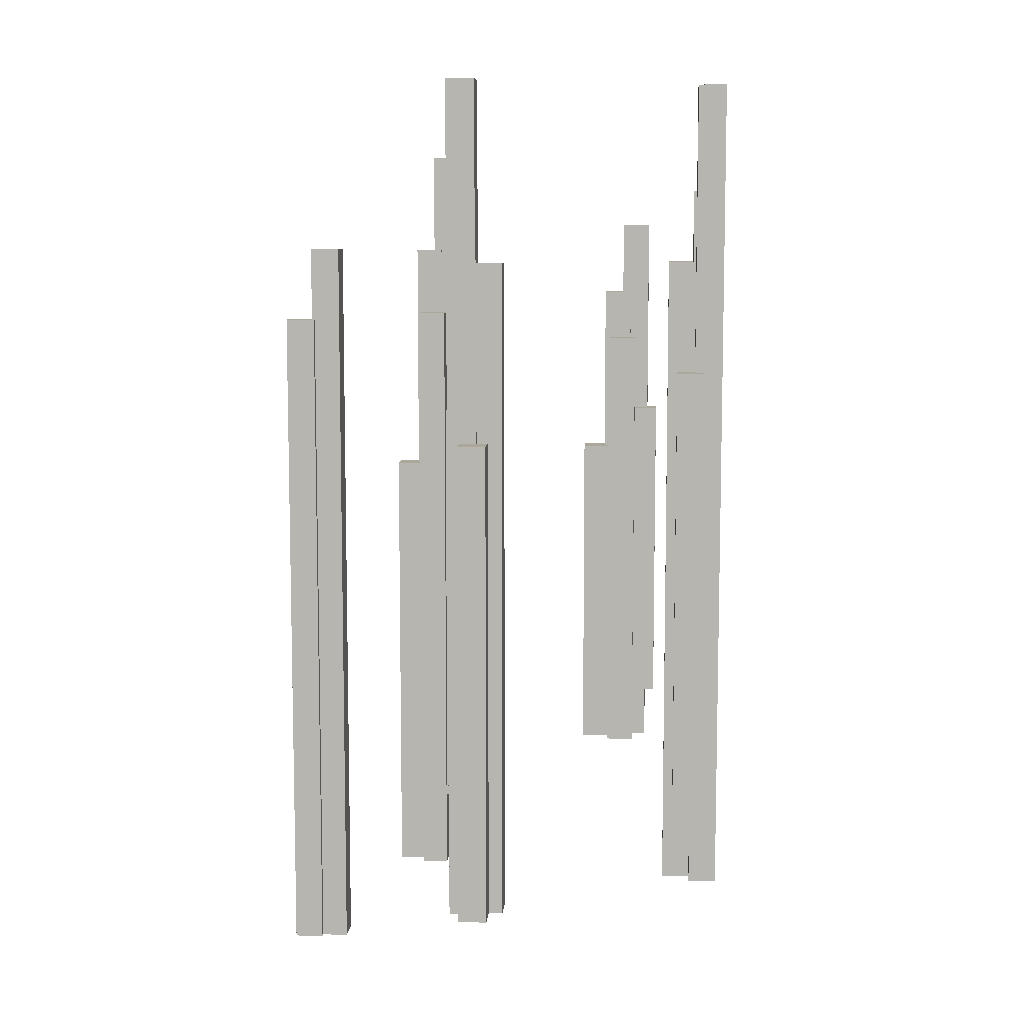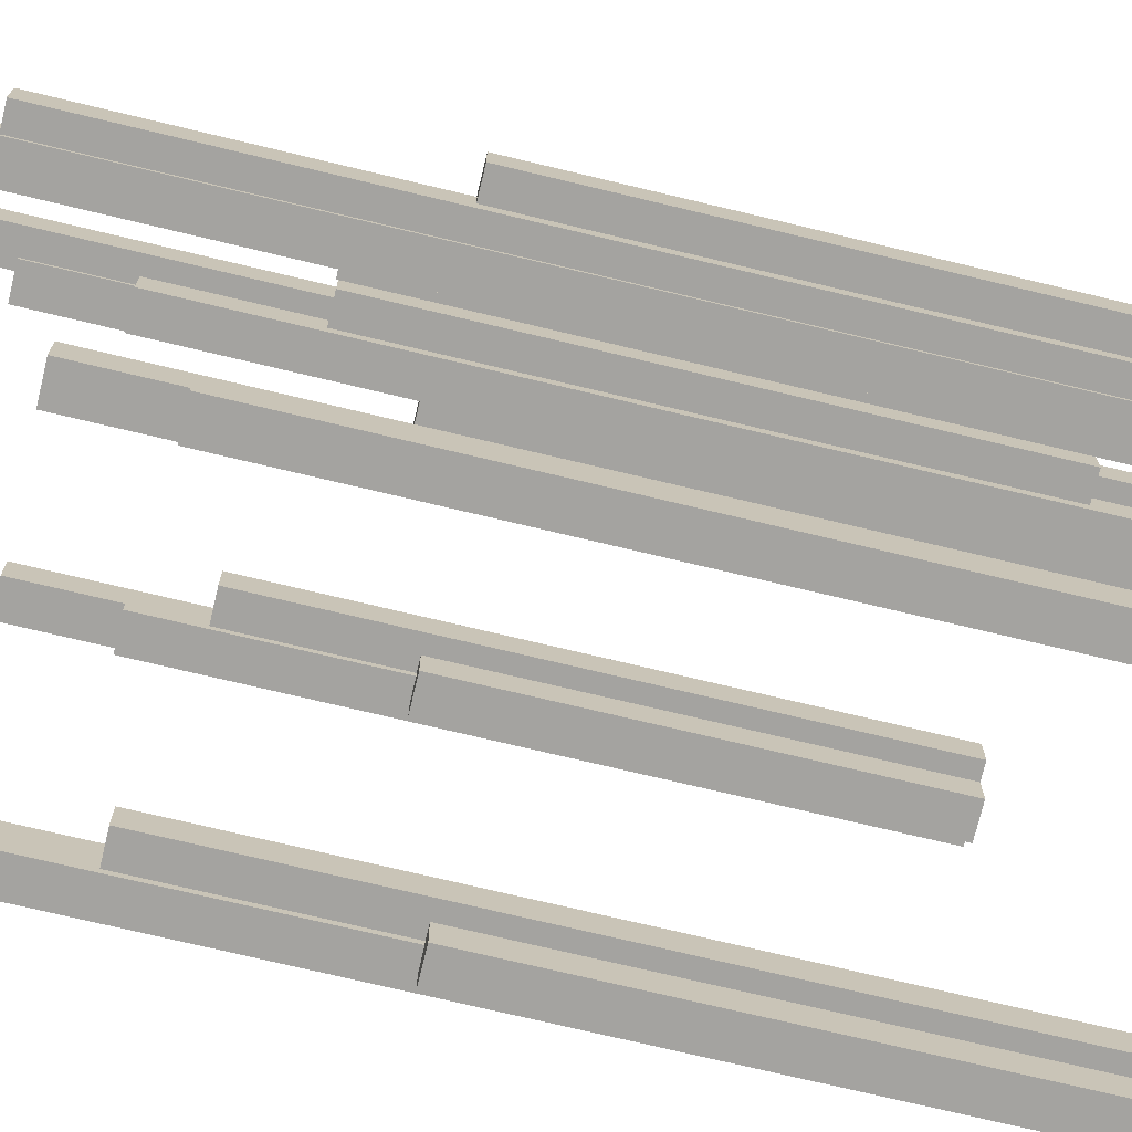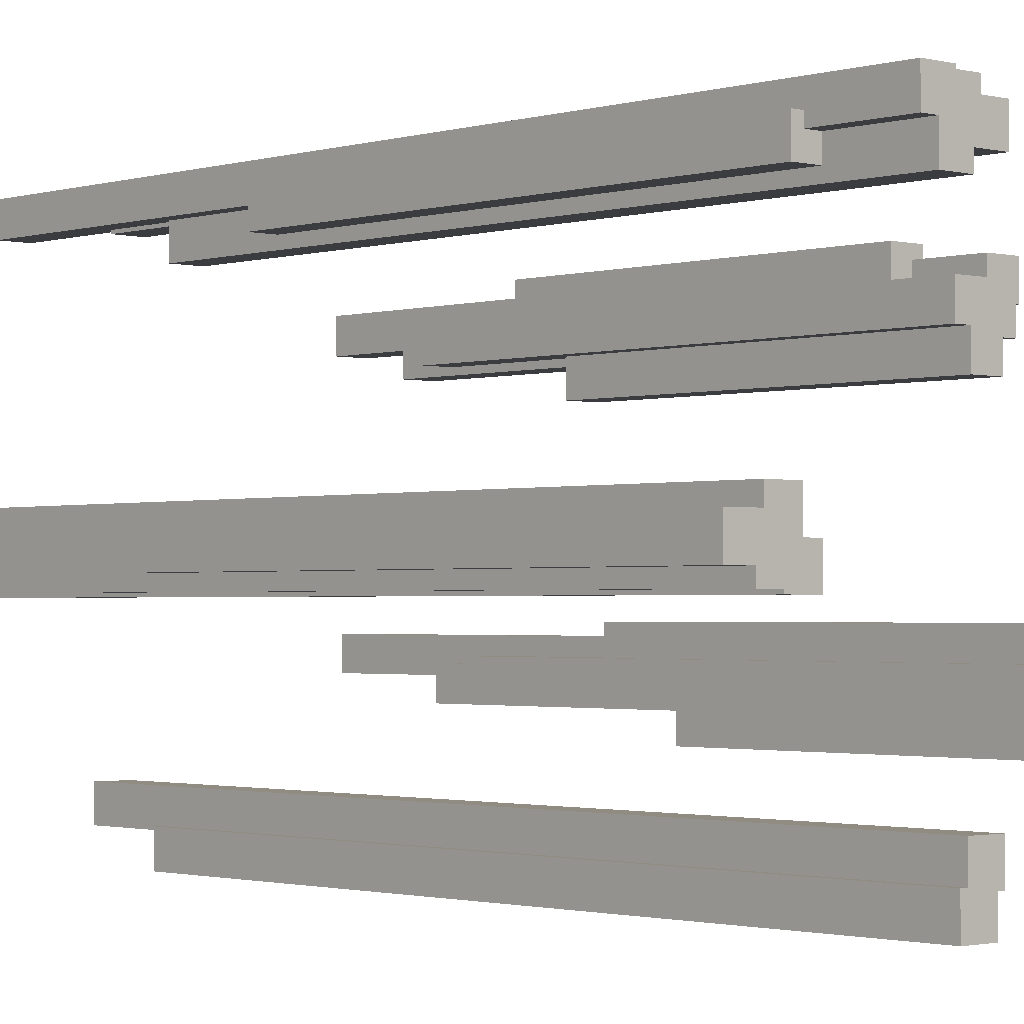
<metadata>
{"format":"obj","ext":"obj","renderer":"f3d","projection":"perspective","resolution":1024,"background":"white","views":[{"elev":8.1,"azim":94.4,"up":"+Z"},{"elev":-72.9,"azim":76.5,"up":"+Y"},{"elev":-1.6,"azim":137.6,"up":"+Y"}]}
</metadata>
<code>
g 立方体.015
v -0.208 -0.2507 -2.969
v -0.208 -0.05072 -2.969
v -0.208 -0.05072 0.3206
v -0.208 -0.2507 0.3206
v -0.208 -0.05072 -2.969
v -0.007972 -0.05072 -2.969
v -0.007972 -0.05072 0.3206
v -0.208 -0.05072 0.3206
v -0.007972 -0.05072 -2.969
v -0.007972 -0.2507 -2.969
v -0.007972 -0.2507 0.3206
v -0.007972 -0.05072 0.3206
v -0.007972 -0.2507 -2.969
v -0.208 -0.2507 -2.969
v -0.208 -0.2507 0.3206
v -0.007972 -0.2507 0.3206
v -0.208 -0.05072 -2.969
v -0.208 -0.2507 -2.969
v -0.007972 -0.2507 -2.969
v -0.007972 -0.05072 -2.969
v -0.007972 -0.05072 0.3206
v -0.007972 -0.2507 0.3206
v -0.208 -0.2507 0.3206
v -0.208 -0.05072 0.3206
v -0.03797 -0.1807 -3.545
v -0.03797 0.01928 -3.545
v -0.03797 0.01928 1.128
v -0.03797 -0.1807 1.128
v -0.03797 0.01928 -3.545
v 0.162 0.01928 -3.545
v 0.162 0.01928 1.128
v -0.03797 0.01928 1.128
v 0.162 0.01928 -3.545
v 0.162 -0.1807 -3.545
v 0.162 -0.1807 1.128
v 0.162 0.01928 1.128
v 0.162 -0.1807 -3.545
v -0.03797 -0.1807 -3.545
v -0.03797 -0.1807 1.128
v 0.162 -0.1807 1.128
v -0.03797 0.01928 -3.545
v -0.03797 -0.1807 -3.545
v 0.162 -0.1807 -3.545
v 0.162 0.01928 -3.545
v 0.162 0.01928 1.128
v 0.162 -0.1807 1.128
v -0.03797 -0.1807 1.128
v -0.03797 0.01928 1.128
v 0.162 -0.2807 -3.545
v 0.162 -0.08072 -3.545
v 0.162 -0.08072 -0.1247
v 0.162 -0.2807 -0.1247
v 0.162 -0.08072 -3.545
v 0.362 -0.08072 -3.545
v 0.362 -0.08072 -0.1247
v 0.162 -0.08072 -0.1247
v 0.362 -0.08072 -3.545
v 0.362 -0.2807 -3.545
v 0.362 -0.2807 -0.1247
v 0.362 -0.08072 -0.1247
v 0.362 -0.2807 -3.545
v 0.162 -0.2807 -3.545
v 0.162 -0.2807 -0.1247
v 0.362 -0.2807 -0.1247
v 0.162 -0.08072 -3.545
v 0.162 -0.2807 -3.545
v 0.362 -0.2807 -3.545
v 0.362 -0.08072 -3.545
v 0.362 -0.08072 -0.1247
v 0.362 -0.2807 -0.1247
v 0.162 -0.2807 -0.1247
v 0.162 -0.08072 -0.1247
v 0.002028 -0.3607 -3.545
v 0.002028 -0.1607 -3.545
v 0.002028 -0.1607 1.639
v 0.002028 -0.3607 1.639
v 0.002028 -0.1607 -3.545
v 0.202 -0.1607 -3.545
v 0.202 -0.1607 1.639
v 0.002028 -0.1607 1.639
v 0.202 -0.1607 -3.545
v 0.202 -0.3607 -3.545
v 0.202 -0.3607 1.639
v 0.202 -0.1607 1.639
v 0.202 -0.3607 -3.545
v 0.002028 -0.3607 -3.545
v 0.002028 -0.3607 1.639
v 0.202 -0.3607 1.639
v 0.002028 -0.1607 -3.545
v 0.002028 -0.3607 -3.545
v 0.202 -0.3607 -3.545
v 0.202 -0.1607 -3.545
v 0.202 -0.1607 1.639
v 0.202 -0.3607 1.639
v 0.002028 -0.3607 1.639
v 0.002028 -0.1607 1.639
v -0.138 -0.3807 -3.545
v -0.138 -0.1807 -3.545
v -0.138 -0.1807 2.393
v -0.138 -0.3807 2.393
v -0.138 -0.1807 -3.545
v 0.06203 -0.1807 -3.545
v 0.06203 -0.1807 2.393
v -0.138 -0.1807 2.393
v 0.06203 -0.1807 -3.545
v 0.06203 -0.3807 -3.545
v 0.06203 -0.3807 2.393
v 0.06203 -0.1807 2.393
v 0.06203 -0.3807 -3.545
v -0.138 -0.3807 -3.545
v -0.138 -0.3807 2.393
v 0.06203 -0.3807 2.393
v -0.138 -0.1807 -3.545
v -0.138 -0.3807 -3.545
v 0.06203 -0.3807 -3.545
v 0.06203 -0.1807 -3.545
v 0.06203 -0.1807 2.393
v 0.06203 -0.3807 2.393
v -0.138 -0.3807 2.393
v -0.138 -0.1807 2.393
v -0.5991 1.442 -2.969
v -0.5991 1.242 -2.969
v -0.5991 1.242 0.3206
v -0.5991 1.442 0.3206
v -0.5991 1.242 -2.969
v -0.7991 1.242 -2.969
v -0.7991 1.242 0.3206
v -0.5991 1.242 0.3206
v -0.7991 1.242 -2.969
v -0.7991 1.442 -2.969
v -0.7991 1.442 0.3206
v -0.7991 1.242 0.3206
v -0.7991 1.442 -2.969
v -0.5991 1.442 -2.969
v -0.5991 1.442 0.3206
v -0.7991 1.442 0.3206
v -0.5991 1.242 -2.969
v -0.5991 1.442 -2.969
v -0.7991 1.442 -2.969
v -0.7991 1.242 -2.969
v -0.7991 1.242 0.3206
v -0.7991 1.442 0.3206
v -0.5991 1.442 0.3206
v -0.5991 1.242 0.3206
v -0.7691 1.372 -3.545
v -0.7691 1.172 -3.545
v -0.7691 1.172 1.128
v -0.7691 1.372 1.128
v -0.7691 1.172 -3.545
v -0.9691 1.172 -3.545
v -0.9691 1.172 1.128
v -0.7691 1.172 1.128
v -0.9691 1.172 -3.545
v -0.9691 1.372 -3.545
v -0.9691 1.372 1.128
v -0.9691 1.172 1.128
v -0.9691 1.372 -3.545
v -0.7691 1.372 -3.545
v -0.7691 1.372 1.128
v -0.9691 1.372 1.128
v -0.7691 1.172 -3.545
v -0.7691 1.372 -3.545
v -0.9691 1.372 -3.545
v -0.9691 1.172 -3.545
v -0.9691 1.172 1.128
v -0.9691 1.372 1.128
v -0.7691 1.372 1.128
v -0.7691 1.172 1.128
v -0.9691 1.472 -3.545
v -0.9691 1.272 -3.545
v -0.9691 1.272 -0.1247
v -0.9691 1.472 -0.1247
v -0.9691 1.272 -3.545
v -1.169 1.272 -3.545
v -1.169 1.272 -0.1247
v -0.9691 1.272 -0.1247
v -1.169 1.272 -3.545
v -1.169 1.472 -3.545
v -1.169 1.472 -0.1247
v -1.169 1.272 -0.1247
v -1.169 1.472 -3.545
v -0.9691 1.472 -3.545
v -0.9691 1.472 -0.1247
v -1.169 1.472 -0.1247
v -0.9691 1.272 -3.545
v -0.9691 1.472 -3.545
v -1.169 1.472 -3.545
v -1.169 1.272 -3.545
v -1.169 1.272 -0.1247
v -1.169 1.472 -0.1247
v -0.9691 1.472 -0.1247
v -0.9691 1.272 -0.1247
v -0.8091 1.552 -3.545
v -0.8091 1.352 -3.545
v -0.8091 1.352 1.639
v -0.8091 1.552 1.639
v -0.8091 1.352 -3.545
v -1.009 1.352 -3.545
v -1.009 1.352 1.639
v -0.8091 1.352 1.639
v -1.009 1.352 -3.545
v -1.009 1.552 -3.545
v -1.009 1.552 1.639
v -1.009 1.352 1.639
v -1.009 1.552 -3.545
v -0.8091 1.552 -3.545
v -0.8091 1.552 1.639
v -1.009 1.552 1.639
v -0.8091 1.352 -3.545
v -0.8091 1.552 -3.545
v -1.009 1.552 -3.545
v -1.009 1.352 -3.545
v -1.009 1.352 1.639
v -1.009 1.552 1.639
v -0.8091 1.552 1.639
v -0.8091 1.352 1.639
v -0.6691 1.572 -3.545
v -0.6691 1.372 -3.545
v -0.6691 1.372 2.393
v -0.6691 1.572 2.393
v -0.6691 1.372 -3.545
v -0.8691 1.372 -3.545
v -0.8691 1.372 2.393
v -0.6691 1.372 2.393
v -0.8691 1.372 -3.545
v -0.8691 1.572 -3.545
v -0.8691 1.572 2.393
v -0.8691 1.372 2.393
v -0.8691 1.572 -3.545
v -0.6691 1.572 -3.545
v -0.6691 1.572 2.393
v -0.8691 1.572 2.393
v -0.6691 1.372 -3.545
v -0.6691 1.572 -3.545
v -0.8691 1.572 -3.545
v -0.8691 1.372 -3.545
v -0.8691 1.372 2.393
v -0.8691 1.572 2.393
v -0.6691 1.572 2.393
v -0.6691 1.372 2.393
v -2.07 1.085 -2.342
v -1.87 1.085 -2.342
v -1.87 1.085 -0.04606
v -2.07 1.085 -0.04606
v -1.87 1.085 -2.342
v -1.87 0.885 -2.342
v -1.87 0.885 -0.04606
v -1.87 1.085 -0.04606
v -1.87 0.885 -2.342
v -2.07 0.885 -2.342
v -2.07 0.885 -0.04606
v -1.87 0.885 -0.04606
v -2.07 0.885 -2.342
v -2.07 1.085 -2.342
v -2.07 1.085 -0.04606
v -2.07 0.885 -0.04606
v -1.87 1.085 -2.342
v -2.07 1.085 -2.342
v -2.07 0.885 -2.342
v -1.87 0.885 -2.342
v -1.87 0.885 -0.04606
v -2.07 0.885 -0.04606
v -2.07 1.085 -0.04606
v -1.87 1.085 -0.04606
v -2 0.915 -2.744
v -1.8 0.915 -2.744
v -1.8 0.915 0.5176
v -2 0.915 0.5176
v -1.8 0.915 -2.744
v -1.8 0.715 -2.744
v -1.8 0.715 0.5176
v -1.8 0.915 0.5176
v -1.8 0.715 -2.744
v -2 0.715 -2.744
v -2 0.715 0.5176
v -1.8 0.715 0.5176
v -2 0.715 -2.744
v -2 0.915 -2.744
v -2 0.915 0.5176
v -2 0.715 0.5176
v -1.8 0.915 -2.744
v -2 0.915 -2.744
v -2 0.715 -2.744
v -1.8 0.715 -2.744
v -1.8 0.715 0.5176
v -2 0.715 0.5176
v -2 0.915 0.5176
v -1.8 0.915 0.5176
v -2.1 0.715 -2.744
v -1.9 0.715 -2.744
v -1.9 0.715 -0.3569
v -2.1 0.715 -0.3569
v -1.9 0.715 -2.744
v -1.9 0.515 -2.744
v -1.9 0.515 -0.3569
v -1.9 0.715 -0.3569
v -1.9 0.515 -2.744
v -2.1 0.515 -2.744
v -2.1 0.515 -0.3569
v -1.9 0.515 -0.3569
v -2.1 0.515 -2.744
v -2.1 0.715 -2.744
v -2.1 0.715 -0.3569
v -2.1 0.515 -0.3569
v -1.9 0.715 -2.744
v -2.1 0.715 -2.744
v -2.1 0.515 -2.744
v -1.9 0.515 -2.744
v -1.9 0.515 -0.3569
v -2.1 0.515 -0.3569
v -2.1 0.715 -0.3569
v -1.9 0.715 -0.3569
v -2.18 0.875 -2.744
v -1.98 0.875 -2.744
v -1.98 0.875 0.874
v -2.18 0.875 0.874
v -1.98 0.875 -2.744
v -1.98 0.675 -2.744
v -1.98 0.675 0.874
v -1.98 0.875 0.874
v -1.98 0.675 -2.744
v -2.18 0.675 -2.744
v -2.18 0.675 0.874
v -1.98 0.675 0.874
v -2.18 0.675 -2.744
v -2.18 0.875 -2.744
v -2.18 0.875 0.874
v -2.18 0.675 0.874
v -1.98 0.875 -2.744
v -2.18 0.875 -2.744
v -2.18 0.675 -2.744
v -1.98 0.675 -2.744
v -1.98 0.675 0.874
v -2.18 0.675 0.874
v -2.18 0.875 0.874
v -1.98 0.875 0.874
v -2.2 1.015 -2.744
v -2 1.015 -2.744
v -2 1.015 1.4
v -2.2 1.015 1.4
v -2 1.015 -2.744
v -2 0.815 -2.744
v -2 0.815 1.4
v -2 1.015 1.4
v -2 0.815 -2.744
v -2.2 0.815 -2.744
v -2.2 0.815 1.4
v -2 0.815 1.4
v -2.2 0.815 -2.744
v -2.2 1.015 -2.744
v -2.2 1.015 1.4
v -2.2 0.815 1.4
v -2 1.015 -2.744
v -2.2 1.015 -2.744
v -2.2 0.815 -2.744
v -2 0.815 -2.744
v -2 0.815 1.4
v -2.2 0.815 1.4
v -2.2 1.015 1.4
v -2 1.015 1.4
v -2.57 -0.49 -3.408
v -2.37 -0.49 -3.408
v -2.37 -0.49 -0.1188
v -2.57 -0.49 -0.1188
v -2.37 -0.49 -3.408
v -2.37 -0.69 -3.408
v -2.37 -0.69 -0.1188
v -2.37 -0.49 -0.1188
v -2.37 -0.69 -3.408
v -2.57 -0.69 -3.408
v -2.57 -0.69 -0.1188
v -2.37 -0.69 -0.1188
v -2.57 -0.69 -3.408
v -2.57 -0.49 -3.408
v -2.57 -0.49 -0.1188
v -2.57 -0.69 -0.1188
v -2.37 -0.49 -3.408
v -2.57 -0.49 -3.408
v -2.57 -0.69 -3.408
v -2.37 -0.69 -3.408
v -2.37 -0.69 -0.1188
v -2.57 -0.69 -0.1188
v -2.57 -0.49 -0.1188
v -2.37 -0.49 -0.1188
v -2.5 -0.66 -3.984
v -2.3 -0.66 -3.984
v -2.3 -0.66 0.6888
v -2.5 -0.66 0.6888
v -2.3 -0.66 -3.984
v -2.3 -0.86 -3.984
v -2.3 -0.86 0.6888
v -2.3 -0.66 0.6888
v -2.3 -0.86 -3.984
v -2.5 -0.86 -3.984
v -2.5 -0.86 0.6888
v -2.3 -0.86 0.6888
v -2.5 -0.86 -3.984
v -2.5 -0.66 -3.984
v -2.5 -0.66 0.6888
v -2.5 -0.86 0.6888
v -2.3 -0.66 -3.984
v -2.5 -0.66 -3.984
v -2.5 -0.86 -3.984
v -2.3 -0.86 -3.984
v -2.3 -0.86 0.6888
v -2.5 -0.86 0.6888
v -2.5 -0.66 0.6888
v -2.3 -0.66 0.6888
v -2.6 -0.86 -3.984
v -2.4 -0.86 -3.984
v -2.4 -0.86 -0.5641
v -2.6 -0.86 -0.5641
v -2.4 -0.86 -3.984
v -2.4 -1.06 -3.984
v -2.4 -1.06 -0.5641
v -2.4 -0.86 -0.5641
v -2.4 -1.06 -3.984
v -2.6 -1.06 -3.984
v -2.6 -1.06 -0.5641
v -2.4 -1.06 -0.5641
v -2.6 -1.06 -3.984
v -2.6 -0.86 -3.984
v -2.6 -0.86 -0.5641
v -2.6 -1.06 -0.5641
v -2.4 -0.86 -3.984
v -2.6 -0.86 -3.984
v -2.6 -1.06 -3.984
v -2.4 -1.06 -3.984
v -2.4 -1.06 -0.5641
v -2.6 -1.06 -0.5641
v -2.6 -0.86 -0.5641
v -2.4 -0.86 -0.5641
v -2.68 -0.7 -3.984
v -2.48 -0.7 -3.984
v -2.48 -0.7 1.199
v -2.68 -0.7 1.199
v -2.48 -0.7 -3.984
v -2.48 -0.9 -3.984
v -2.48 -0.9 1.199
v -2.48 -0.7 1.199
v -2.48 -0.9 -3.984
v -2.68 -0.9 -3.984
v -2.68 -0.9 1.199
v -2.48 -0.9 1.199
v -2.68 -0.9 -3.984
v -2.68 -0.7 -3.984
v -2.68 -0.7 1.199
v -2.68 -0.9 1.199
v -2.48 -0.7 -3.984
v -2.68 -0.7 -3.984
v -2.68 -0.9 -3.984
v -2.48 -0.9 -3.984
v -2.48 -0.9 1.199
v -2.68 -0.9 1.199
v -2.68 -0.7 1.199
v -2.48 -0.7 1.199
v -2.7 -0.56 -3.984
v -2.5 -0.56 -3.984
v -2.5 -0.56 1.954
v -2.7 -0.56 1.954
v -2.5 -0.56 -3.984
v -2.5 -0.76 -3.984
v -2.5 -0.76 1.954
v -2.5 -0.56 1.954
v -2.5 -0.76 -3.984
v -2.7 -0.76 -3.984
v -2.7 -0.76 1.954
v -2.5 -0.76 1.954
v -2.7 -0.76 -3.984
v -2.7 -0.56 -3.984
v -2.7 -0.56 1.954
v -2.7 -0.76 1.954
v -2.5 -0.56 -3.984
v -2.7 -0.56 -3.984
v -2.7 -0.76 -3.984
v -2.5 -0.76 -3.984
v -2.5 -0.76 1.954
v -2.7 -0.76 1.954
v -2.7 -0.56 1.954
v -2.5 -0.56 1.954
v -0.385 -1.4 -3.961
v -0.385 -1.6 -3.961
v -0.385 -1.6 0.7125
v -0.385 -1.4 0.7125
v -0.385 -1.6 -3.961
v -0.585 -1.6 -3.961
v -0.585 -1.6 0.7125
v -0.385 -1.6 0.7125
v -0.585 -1.6 -3.961
v -0.585 -1.4 -3.961
v -0.585 -1.4 0.7125
v -0.585 -1.6 0.7125
v -0.585 -1.4 -3.961
v -0.385 -1.4 -3.961
v -0.385 -1.4 0.7125
v -0.585 -1.4 0.7125
v -0.385 -1.6 -3.961
v -0.385 -1.4 -3.961
v -0.585 -1.4 -3.961
v -0.585 -1.6 -3.961
v -0.585 -1.6 0.7125
v -0.585 -1.4 0.7125
v -0.385 -1.4 0.7125
v -0.385 -1.6 0.7125
v -0.425 -1.22 -3.961
v -0.425 -1.42 -3.961
v -0.425 -1.42 1.223
v -0.425 -1.22 1.223
v -0.425 -1.42 -3.961
v -0.625 -1.42 -3.961
v -0.625 -1.42 1.223
v -0.425 -1.42 1.223
v -0.625 -1.42 -3.961
v -0.625 -1.22 -3.961
v -0.625 -1.22 1.223
v -0.625 -1.42 1.223
v -0.625 -1.22 -3.961
v -0.425 -1.22 -3.961
v -0.425 -1.22 1.223
v -0.625 -1.22 1.223
v -0.425 -1.42 -3.961
v -0.425 -1.22 -3.961
v -0.625 -1.22 -3.961
v -0.625 -1.42 -3.961
v -0.625 -1.42 1.223
v -0.625 -1.22 1.223
v -0.425 -1.22 1.223
v -0.425 -1.42 1.223
g 立方体.015_0
f 3 2 1
f 4 3 1
f 7 6 5
f 8 7 5
f 11 10 9
f 12 11 9
f 15 14 13
f 16 15 13
f 19 18 17
f 20 19 17
f 23 22 21
f 24 23 21
f 27 26 25
f 28 27 25
f 31 30 29
f 32 31 29
f 35 34 33
f 36 35 33
f 39 38 37
f 40 39 37
f 43 42 41
f 44 43 41
f 47 46 45
f 48 47 45
f 51 50 49
f 52 51 49
f 55 54 53
f 56 55 53
f 59 58 57
f 60 59 57
f 63 62 61
f 64 63 61
f 67 66 65
f 68 67 65
f 71 70 69
f 72 71 69
f 75 74 73
f 76 75 73
f 79 78 77
f 80 79 77
f 83 82 81
f 84 83 81
f 87 86 85
f 88 87 85
f 91 90 89
f 92 91 89
f 95 94 93
f 96 95 93
f 99 98 97
f 100 99 97
f 103 102 101
f 104 103 101
f 107 106 105
f 108 107 105
f 111 110 109
f 112 111 109
f 115 114 113
f 116 115 113
f 119 118 117
f 120 119 117
f 123 122 121
f 124 123 121
f 127 126 125
f 128 127 125
f 131 130 129
f 132 131 129
f 135 134 133
f 136 135 133
f 139 138 137
f 140 139 137
f 143 142 141
f 144 143 141
f 147 146 145
f 148 147 145
f 151 150 149
f 152 151 149
f 155 154 153
f 156 155 153
f 159 158 157
f 160 159 157
f 163 162 161
f 164 163 161
f 167 166 165
f 168 167 165
f 171 170 169
f 172 171 169
f 175 174 173
f 176 175 173
f 179 178 177
f 180 179 177
f 183 182 181
f 184 183 181
f 187 186 185
f 188 187 185
f 191 190 189
f 192 191 189
f 195 194 193
f 196 195 193
f 199 198 197
f 200 199 197
f 203 202 201
f 204 203 201
f 207 206 205
f 208 207 205
f 211 210 209
f 212 211 209
f 215 214 213
f 216 215 213
f 219 218 217
f 220 219 217
f 223 222 221
f 224 223 221
f 227 226 225
f 228 227 225
f 231 230 229
f 232 231 229
f 235 234 233
f 236 235 233
f 239 238 237
f 240 239 237
f 243 242 241
f 244 243 241
f 247 246 245
f 248 247 245
f 251 250 249
f 252 251 249
f 255 254 253
f 256 255 253
f 259 258 257
f 260 259 257
f 263 262 261
f 264 263 261
f 267 266 265
f 268 267 265
f 271 270 269
f 272 271 269
f 275 274 273
f 276 275 273
f 279 278 277
f 280 279 277
f 283 282 281
f 284 283 281
f 287 286 285
f 288 287 285
f 291 290 289
f 292 291 289
f 295 294 293
f 296 295 293
f 299 298 297
f 300 299 297
f 303 302 301
f 304 303 301
f 307 306 305
f 308 307 305
f 311 310 309
f 312 311 309
f 315 314 313
f 316 315 313
f 319 318 317
f 320 319 317
f 323 322 321
f 324 323 321
f 327 326 325
f 328 327 325
f 331 330 329
f 332 331 329
f 335 334 333
f 336 335 333
f 339 338 337
f 340 339 337
f 343 342 341
f 344 343 341
f 347 346 345
f 348 347 345
f 351 350 349
f 352 351 349
f 355 354 353
f 356 355 353
f 359 358 357
f 360 359 357
f 363 362 361
f 364 363 361
f 367 366 365
f 368 367 365
f 371 370 369
f 372 371 369
f 375 374 373
f 376 375 373
f 379 378 377
f 380 379 377
f 383 382 381
f 384 383 381
f 387 386 385
f 388 387 385
f 391 390 389
f 392 391 389
f 395 394 393
f 396 395 393
f 399 398 397
f 400 399 397
f 403 402 401
f 404 403 401
f 407 406 405
f 408 407 405
f 411 410 409
f 412 411 409
f 415 414 413
f 416 415 413
f 419 418 417
f 420 419 417
f 423 422 421
f 424 423 421
f 427 426 425
f 428 427 425
f 431 430 429
f 432 431 429
f 435 434 433
f 436 435 433
f 439 438 437
f 440 439 437
f 443 442 441
f 444 443 441
f 447 446 445
f 448 447 445
f 451 450 449
f 452 451 449
f 455 454 453
f 456 455 453
f 459 458 457
f 460 459 457
f 463 462 461
f 464 463 461
f 467 466 465
f 468 467 465
f 471 470 469
f 472 471 469
f 475 474 473
f 476 475 473
f 479 478 477
f 480 479 477
f 483 482 481
f 484 483 481
f 487 486 485
f 488 487 485
f 491 490 489
f 492 491 489
f 495 494 493
f 496 495 493
f 499 498 497
f 500 499 497
f 503 502 501
f 504 503 501
f 507 506 505
f 508 507 505
f 511 510 509
f 512 511 509
f 515 514 513
f 516 515 513
f 519 518 517
f 520 519 517
f 523 522 521
f 524 523 521
f 527 526 525
f 528 527 525

</code>
